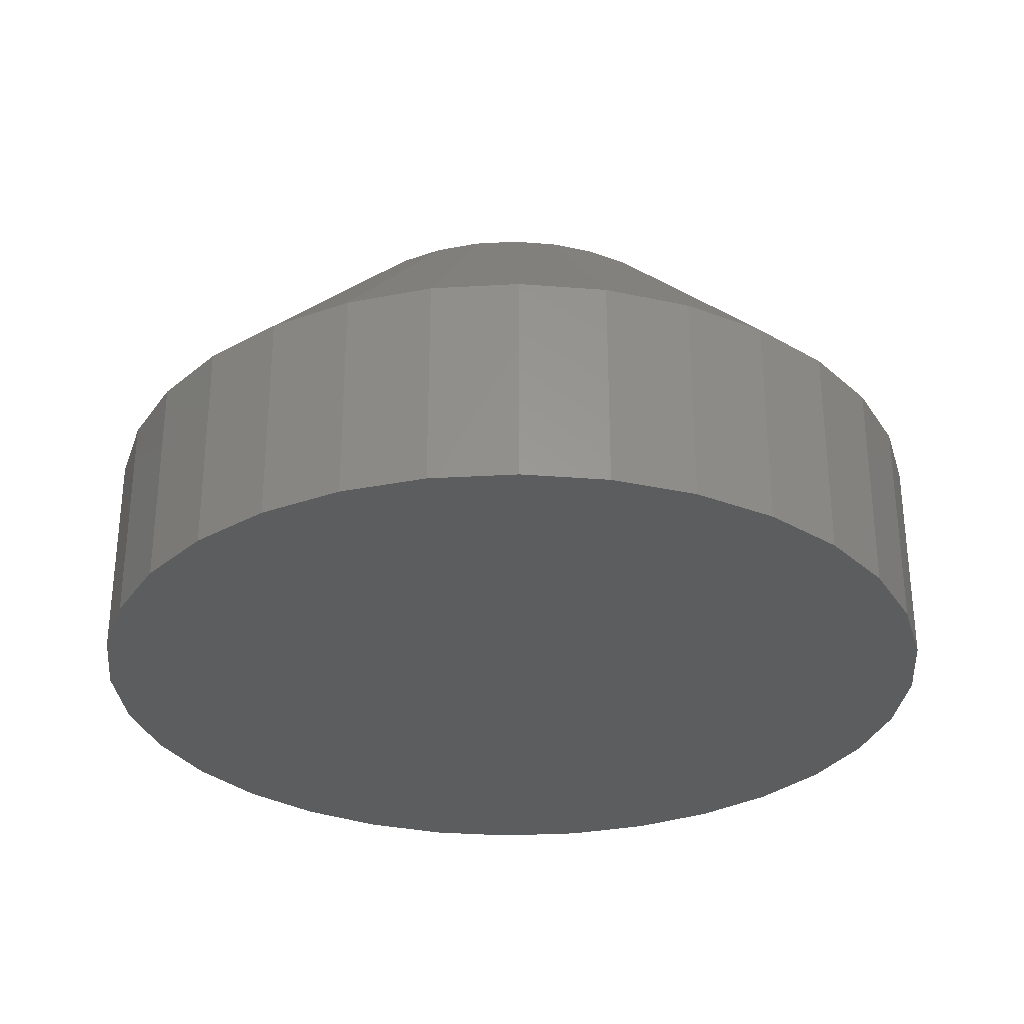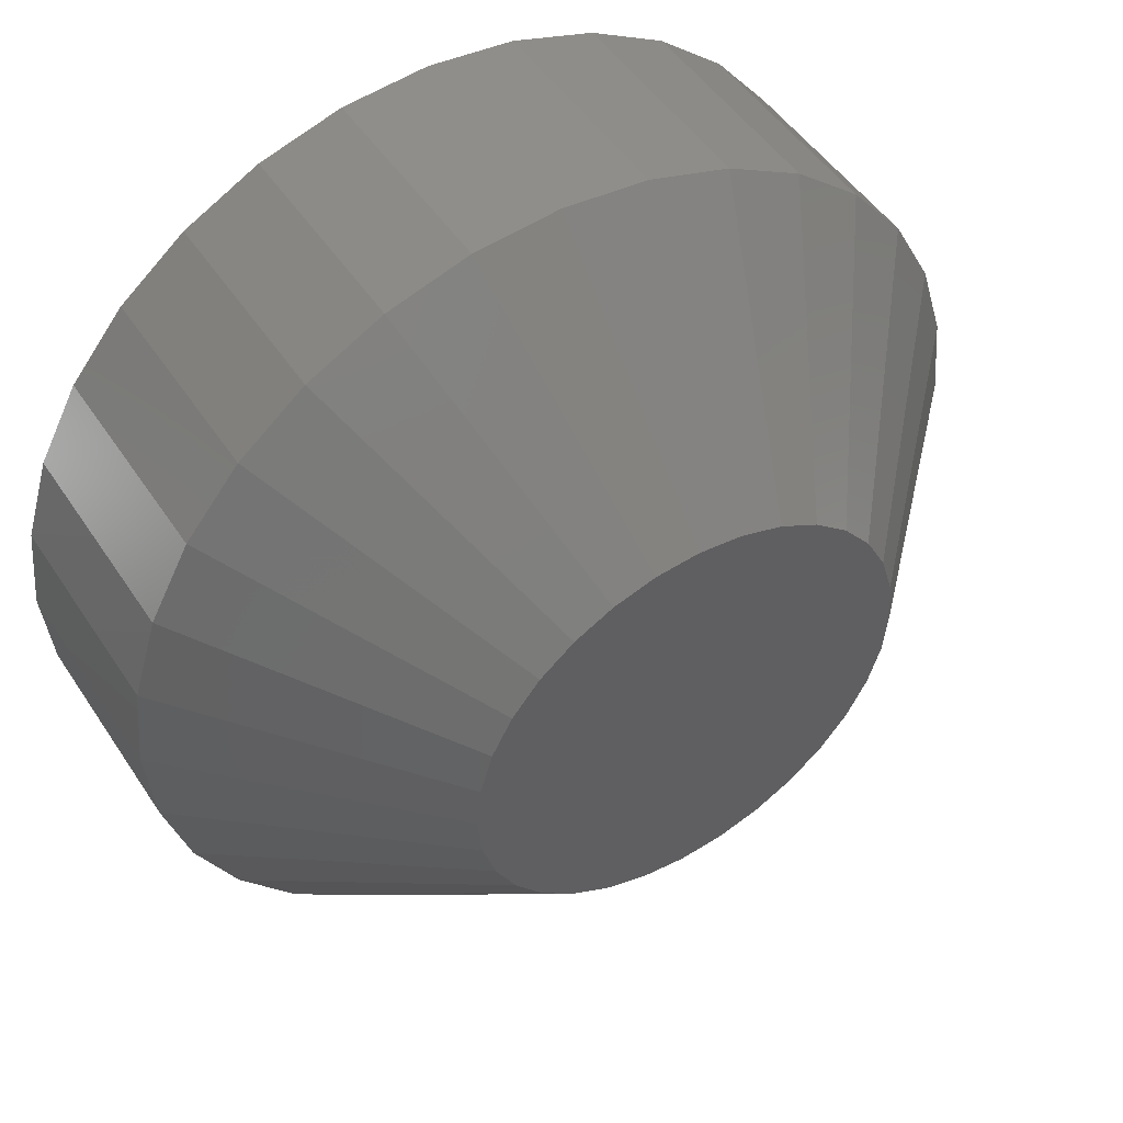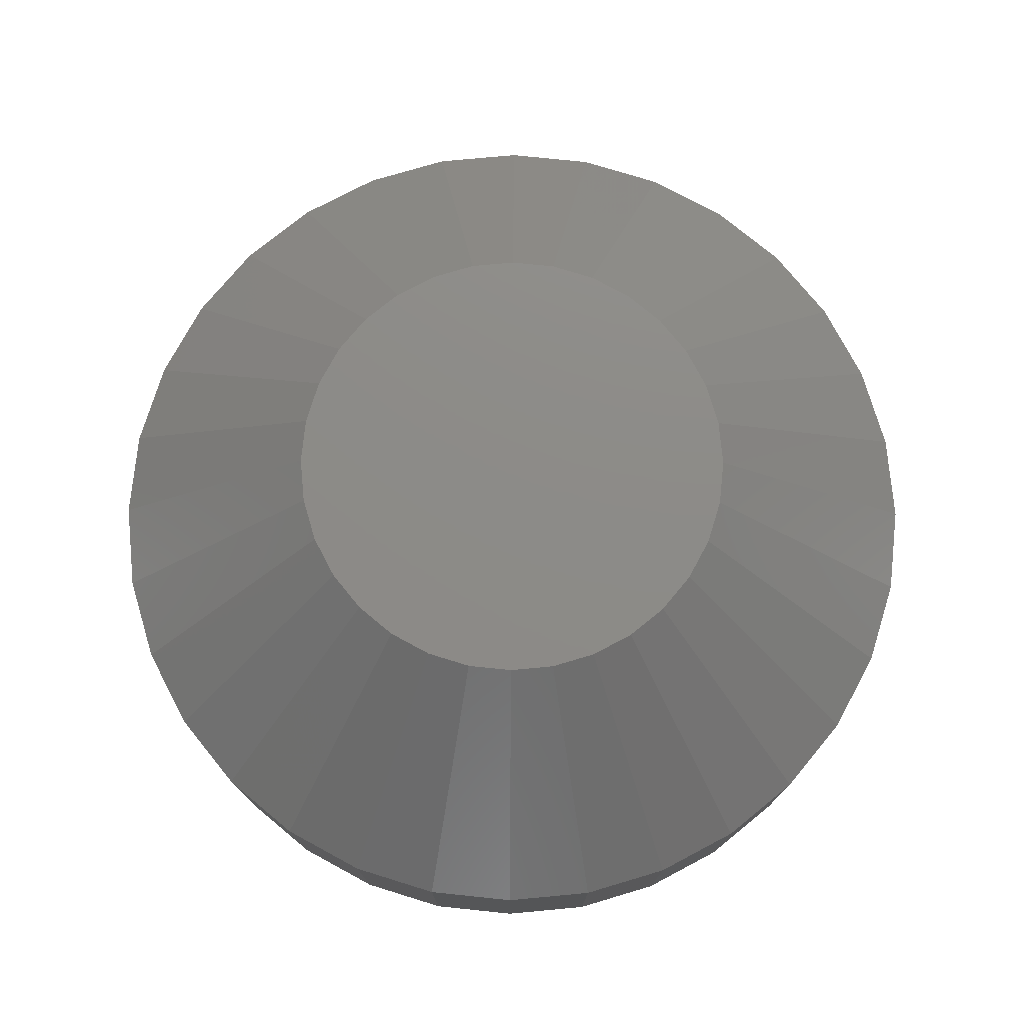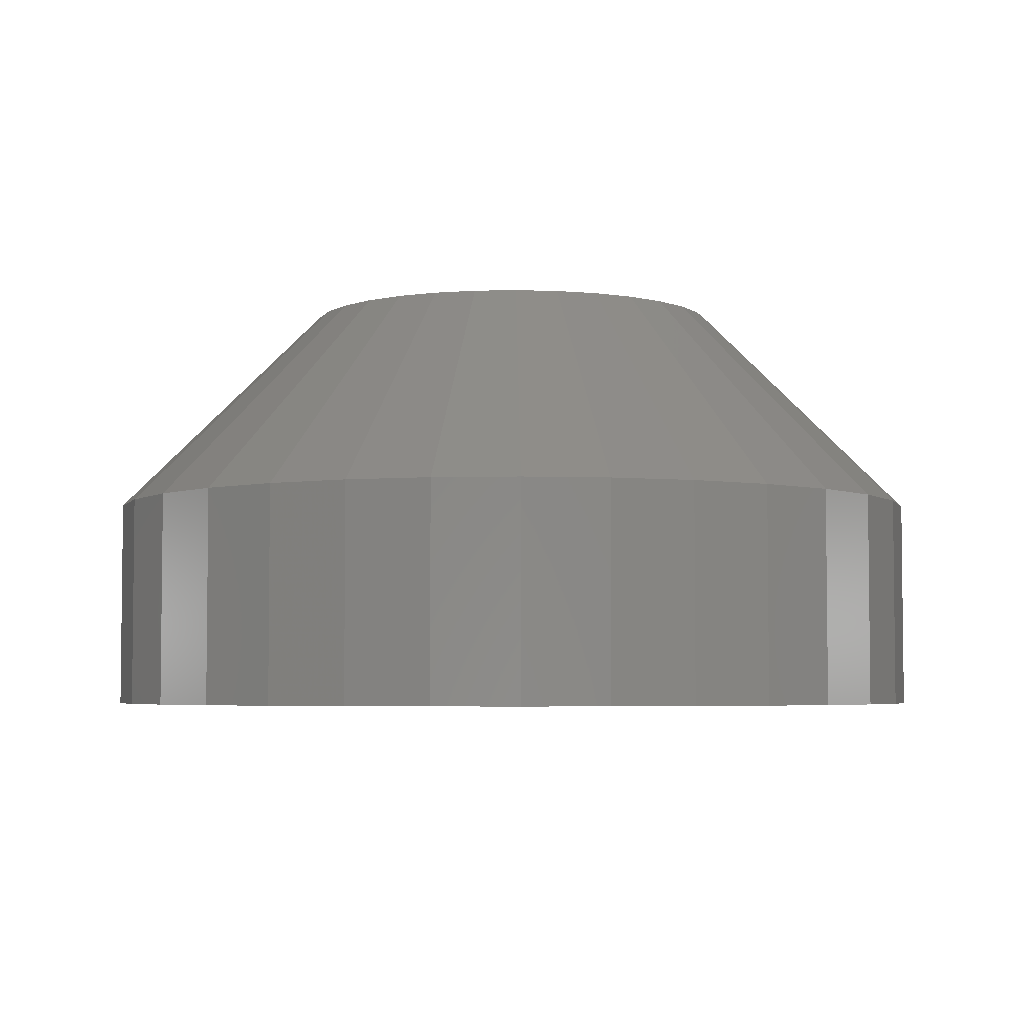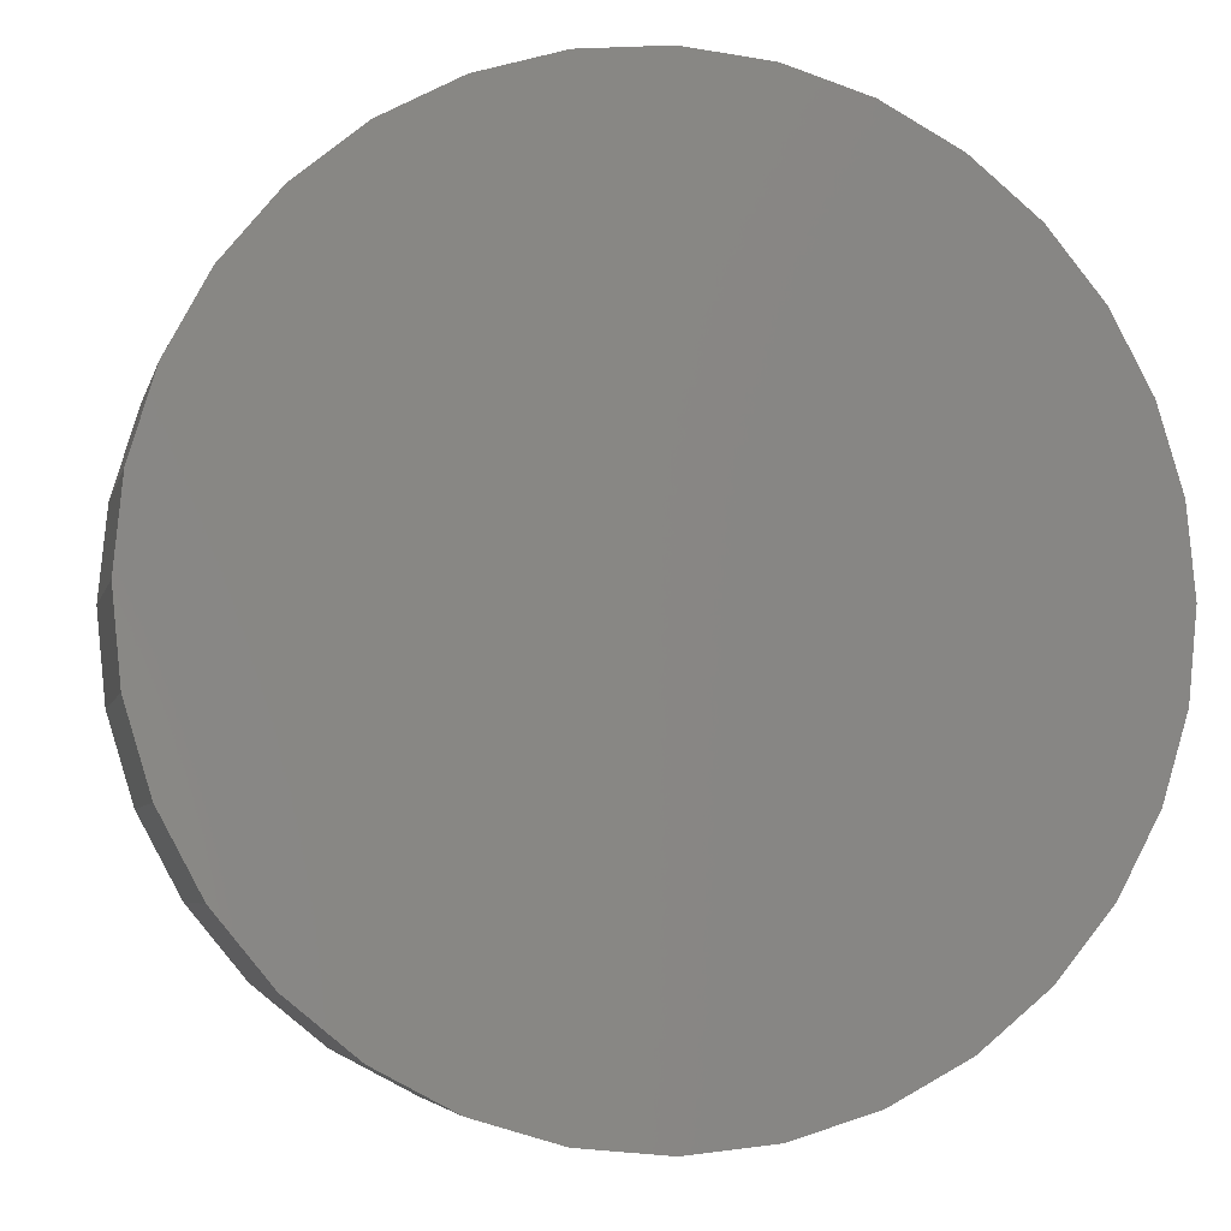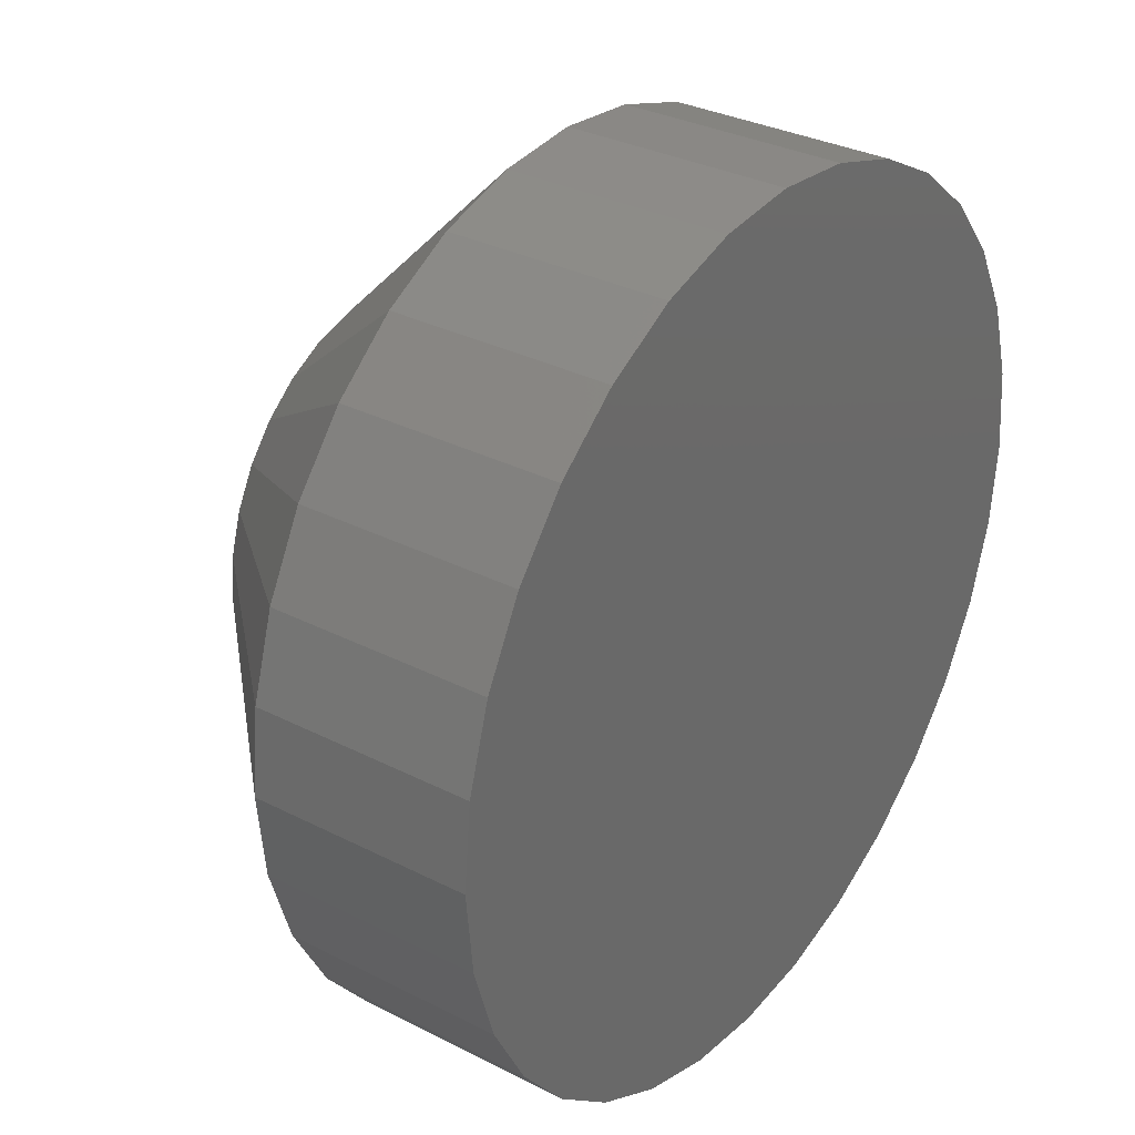
<metadata>
{"format":"stl","ext":"stl","renderer":"f3d","projection":"perspective","resolution":1024,"background":"white","views":[{"elev":-30.4,"azim":-34.6,"up":"+Z"},{"elev":48.9,"azim":-32.0,"up":"+Y"},{"elev":75.9,"azim":-22.2,"up":"+Z"},{"elev":-4.4,"azim":-113.6,"up":"+Z"},{"elev":-5.1,"azim":167.2,"up":"+Y"},{"elev":31.9,"azim":125.7,"up":"+Y"}]}
</metadata>
<code>
# stl→obj: 96 verts, 188 faces
v 0.6637 0.01095 0.01562
v 0.6632 0.009451 0.01562
v 0.6784 0.01095 0.01562
v 0.6789 0.009451 0.01562
v 0.6631 0.007895 0.01562
v 0.6632 0.006339 0.01562
v 0.6637 0.004842 0.01562
v 0.6789 0.006339 0.01562
v 0.6784 0.004842 0.01562
v 0.6644 0.003463 0.01562
v 0.6777 0.003463 0.01562
v 0.6654 0.002254 0.01562
v 0.6666 0.001262 0.01562
v 0.6767 0.002254 0.01562
v 0.668 0.000525 0.01562
v 0.6695 7.104e-05 0.01562
v 0.6711 -8.224e-05 0.01562
v 0.6755 0.001262 0.01562
v 0.6726 7.104e-05 0.01562
v 0.6741 0.000525 0.01562
v 0.679 0.007895 0.01562
v 0.6777 0.01233 0.01562
v 0.6767 0.01354 0.01562
v 0.6755 0.01453 0.01562
v 0.6741 0.01526 0.01562
v 0.6726 0.01572 0.01562
v 0.6711 0.01587 0.01562
v 0.6695 0.01572 0.01562
v 0.668 0.01526 0.01562
v 0.6666 0.01453 0.01562
v 0.6654 0.01354 0.01562
v 0.6644 0.01233 0.01562
v 0.6868 0.007895 0
v 0.6868 0.007895 0.007812
v 0.6865 0.004814 0
v 0.6865 0.004814 0.007812
v 0.6856 0.001852 0
v 0.6856 0.001852 0.007812
v 0.6842 -0.0008774 0
v 0.6842 -0.0008774 0.007812
v 0.6822 -0.00327 0
v 0.6822 -0.00327 0.007812
v 0.6798 -0.005234 0
v 0.6798 -0.005234 0.007812
v 0.6771 -0.006693 0
v 0.6771 -0.006693 0.007812
v 0.6741 -0.007591 0
v 0.6741 -0.007591 0.007812
v 0.6711 -0.007895 0
v 0.6711 -0.007895 0.007812
v 0.668 -0.007591 0
v 0.668 -0.007591 0.007812
v 0.665 -0.006693 0
v 0.665 -0.006693 0.007812
v 0.6623 -0.005234 0
v 0.6623 -0.005234 0.007812
v 0.6599 -0.00327 0
v 0.6599 -0.00327 0.007812
v 0.6579 -0.0008774 0
v 0.6579 -0.0008774 0.007812
v 0.6565 0.001852 0
v 0.6565 0.001852 0.007812
v 0.6556 0.004814 0
v 0.6556 0.004814 0.007812
v 0.6553 0.007895 0
v 0.6553 0.007895 0.007812
v 0.6556 0.01098 0
v 0.6556 0.01098 0.007812
v 0.6565 0.01394 0
v 0.6565 0.01394 0.007812
v 0.6579 0.01667 0
v 0.6579 0.01667 0.007812
v 0.6599 0.01906 0
v 0.6599 0.01906 0.007812
v 0.6623 0.02102 0
v 0.6623 0.02102 0.007812
v 0.665 0.02248 0
v 0.665 0.02248 0.007812
v 0.668 0.02338 0
v 0.668 0.02338 0.007812
v 0.6711 0.02368 0
v 0.6711 0.02368 0.007812
v 0.6741 0.02338 0
v 0.6741 0.02338 0.007812
v 0.6771 0.02248 0
v 0.6771 0.02248 0.007812
v 0.6798 0.02102 0
v 0.6798 0.02102 0.007812
v 0.6822 0.01906 0
v 0.6822 0.01906 0.007812
v 0.6842 0.01667 0
v 0.6842 0.01667 0.007812
v 0.6856 0.01394 0
v 0.6856 0.01394 0.007812
v 0.6865 0.01098 0
v 0.6865 0.01098 0.007812
f 1 2 3
f 3 2 4
f 5 4 2
f 6 7 8
f 8 7 9
f 7 10 9
f 9 10 11
f 10 12 11
f 11 12 13
f 11 13 14
f 14 13 15
f 14 15 16
f 16 17 14
f 18 14 17
f 18 17 19
f 18 19 20
f 21 4 5
f 21 5 6
f 21 6 8
f 22 23 24
f 22 24 25
f 22 25 26
f 22 26 27
f 22 27 28
f 22 28 29
f 22 29 30
f 22 30 31
f 22 31 32
f 22 32 1
f 22 1 3
f 33 34 35
f 35 34 36
f 35 36 37
f 37 36 38
f 37 38 39
f 39 38 40
f 39 40 41
f 41 40 42
f 41 42 43
f 43 42 44
f 43 44 45
f 45 44 46
f 45 46 47
f 47 46 48
f 47 48 49
f 49 48 50
f 49 50 51
f 51 50 52
f 51 52 53
f 53 52 54
f 53 54 55
f 55 54 56
f 55 56 57
f 57 56 58
f 57 58 59
f 59 58 60
f 59 60 61
f 61 60 62
f 61 62 63
f 63 62 64
f 63 64 65
f 65 64 66
f 65 66 67
f 67 66 68
f 67 68 69
f 69 68 70
f 69 70 71
f 71 70 72
f 71 72 73
f 73 72 74
f 73 74 75
f 75 74 76
f 75 76 77
f 77 76 78
f 77 78 79
f 79 78 80
f 79 80 81
f 81 80 82
f 81 82 83
f 83 82 84
f 83 84 85
f 85 84 86
f 85 86 87
f 87 86 88
f 87 88 89
f 89 88 90
f 89 90 91
f 91 90 92
f 91 92 93
f 93 92 94
f 93 94 95
f 95 94 96
f 95 96 33
f 33 96 34
f 5 2 66
f 2 68 66
f 34 96 21
f 96 4 21
f 96 94 3
f 4 96 3
f 92 90 22
f 22 94 92
f 3 94 22
f 88 86 25
f 24 88 25
f 24 23 88
f 84 82 26
f 26 86 84
f 25 86 26
f 80 78 29
f 28 80 29
f 28 27 80
f 76 74 30
f 30 78 76
f 29 78 30
f 72 70 1
f 32 72 1
f 32 31 72
f 2 70 68
f 1 70 2
f 23 22 90
f 90 88 23
f 27 26 82
f 82 80 27
f 31 30 74
f 74 72 31
f 21 8 34
f 8 36 34
f 66 64 5
f 64 6 5
f 64 62 7
f 6 64 7
f 60 58 10
f 10 62 60
f 7 62 10
f 56 54 15
f 13 56 15
f 13 12 56
f 52 50 16
f 16 54 52
f 15 54 16
f 48 46 20
f 19 48 20
f 19 17 48
f 44 42 18
f 18 46 44
f 20 46 18
f 40 38 9
f 11 40 9
f 11 14 40
f 8 38 36
f 9 38 8
f 12 10 58
f 58 56 12
f 17 16 50
f 50 48 17
f 14 18 42
f 42 40 14
f 71 73 89
f 91 71 89
f 69 71 91
f 93 69 91
f 39 59 37
f 57 59 39
f 41 57 39
f 55 57 41
f 43 55 41
f 43 53 55
f 51 53 43
f 45 51 43
f 45 49 51
f 47 49 45
f 87 89 73
f 87 73 75
f 87 75 77
f 87 77 79
f 87 79 81
f 87 81 83
f 87 83 85
f 59 61 37
f 37 61 63
f 37 63 35
f 35 63 65
f 35 65 33
f 33 65 67
f 33 67 95
f 95 67 69
f 95 69 93

</code>
